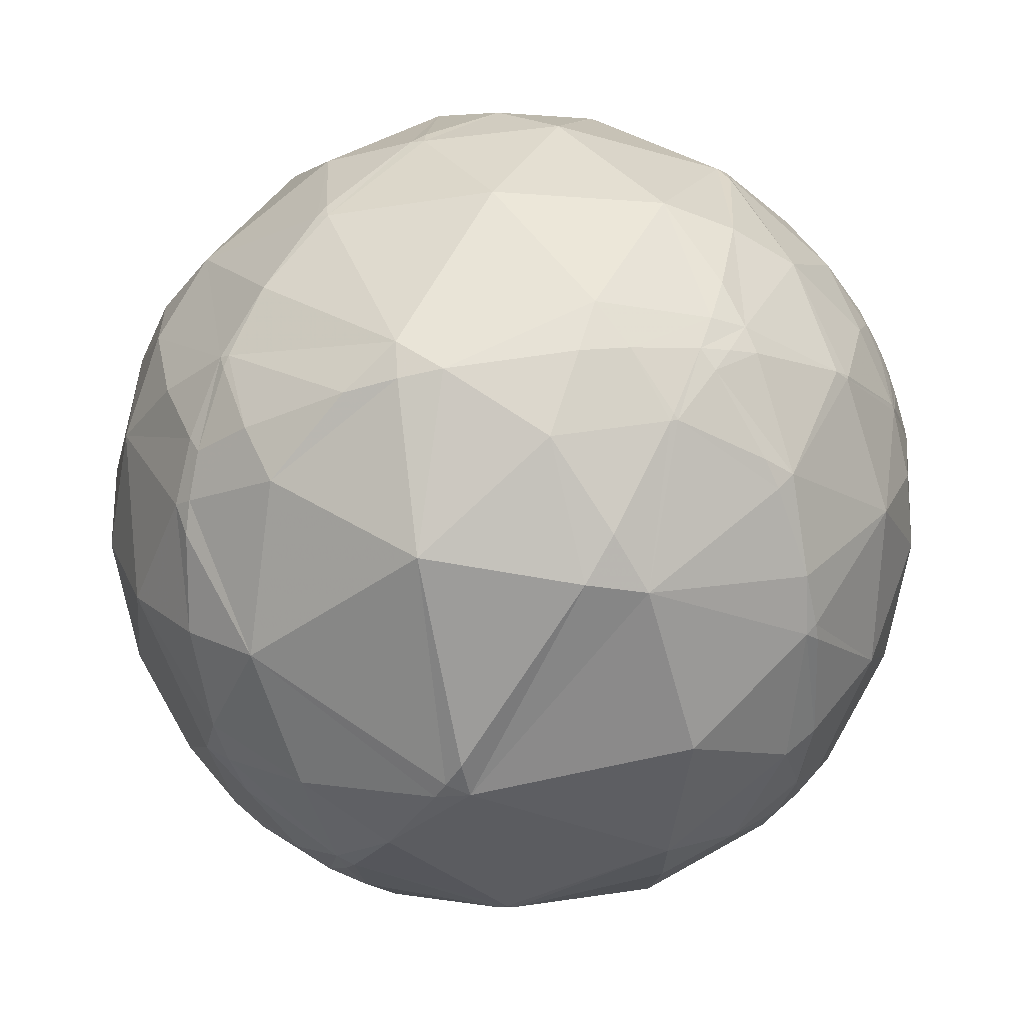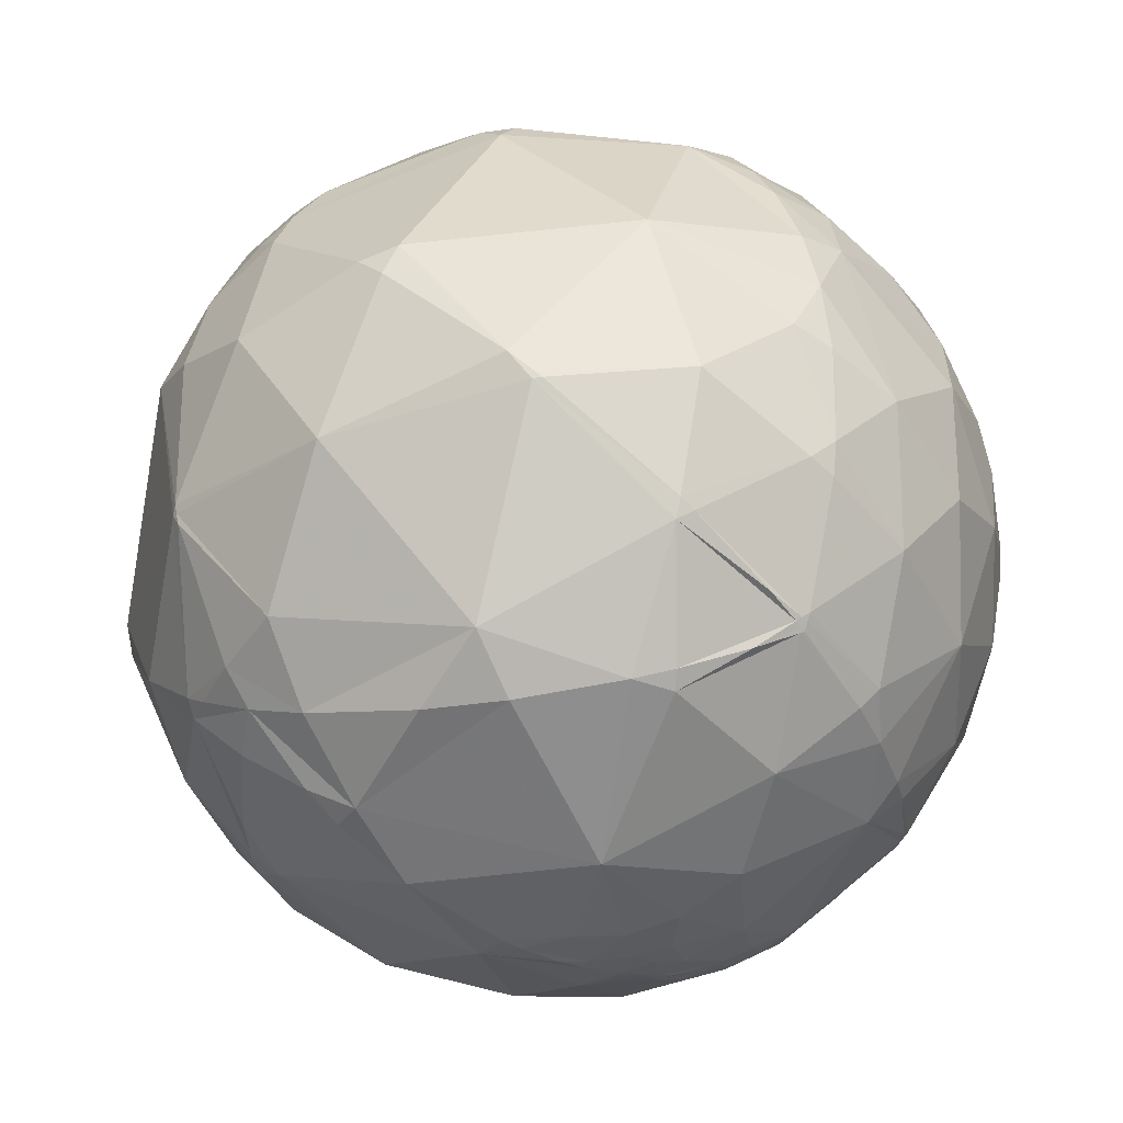
<metadata>
{"format":"obj","ext":"obj","renderer":"f3d","projection":"perspective","resolution":1024,"background":"white","views":[{"elev":-52.5,"azim":12.4,"up":"+Z"},{"elev":60.8,"azim":-94.3,"up":"+Y"}]}
</metadata>
<code>
v 0.5768 -0.6851 -0.4448
v -0.557 0.4645 -0.6884
v 0.5973 0.4482 -0.6651
v 0.5775 0.6688 0.4682
v -0.5973 -0.4482 0.6651
v 0.557 -0.4645 0.6884
v -0.5775 -0.6688 -0.4682
v -0.5768 0.6851 0.4448
v -0.1823 -0.2139 0.9597
v 0.3824 -0.3561 -0.8526
v -0.09684 0.01449 -0.9952
v 0.3249 0.7078 0.6273
v 0.09185 0.5024 0.8598
v 0.03408 0.8768 0.4797
v -0.1058 0.9566 0.2714
v -0.2603 0.836 0.4831
v 0.2684 0.9097 -0.317
v -0.09069 0.0571 0.9942
v 0.1268 0.194 0.9728
v 0.4041 0.05956 -0.9128
v -0.176 -0.6008 0.7797
v 0.00731 -0.8697 0.4934
v 0.1867 0.7184 -0.6702
v -0.06804 0.7153 0.6955
v -0.2001 0.5178 0.8318
v -0.3302 0.07728 0.9407
v -0.1498 0.2948 0.9437
v -0.4727 -0.3541 0.8069
v -0.08817 -0.5439 -0.8345
v -0.3962 -0.6675 -0.6305
v 0.1645 -0.6726 0.7215
v -0.06681 -0.8722 -0.4845
v -0.4599 -0.1131 0.8807
v 0.2843 0.4034 -0.8697
v -0.1303 0.5418 -0.8304
v -0.1308 0.989 -0.06886
v -0.1513 0.8496 -0.5052
v 0.9756 -0.1935 0.1034
v -0.5546 0.706 0.4405
v -0.4895 0.3022 -0.8179
v -0.4943 0.00876 -0.8692
v -0.2169 -0.9739 -0.06732
v 0.5942 0.2636 -0.7599
v -0.6987 -0.3864 0.6021
v 0.3702 -0.01014 0.9289
v 0.407 0.3417 0.8471
v 0.2367 -0.6911 -0.6829
v -0.4149 0.8889 0.1941
v -0.6968 0.6961 0.173
v -0.992 0.00463 0.1261
v -0.9324 -0.1023 0.3467
v -0.9468 0.03665 0.3196
v 0.9756 -0.1935 0.1034
v 0.9756 -0.1935 0.1034
v 0.9756 -0.1935 0.1034
v 0.9756 -0.1935 0.1034
v 0.9756 -0.1935 0.1034
v 0.9756 -0.1935 0.1034
v -0.7918 0.4817 0.3755
v -0.4577 0.3445 0.8197
v -0.6749 -0.1317 0.7261
v -0.8806 -0.1628 0.4451
v 0.9757 -0.1931 0.1035
v 0.9756 -0.1936 0.1032
v 0.9757 -0.1933 0.1037
v 0.9756 -0.1935 0.1034
v 0.9756 -0.1935 0.1034
v 0.9756 -0.1935 0.1035
v 0.9756 -0.1936 0.1034
v 0.9756 -0.1935 0.1034
v 0.9756 -0.1935 0.1034
v 0.9756 -0.1935 0.1034
v 0.3662 -0.7491 0.5521
v 0.9756 -0.1936 0.1034
v 0.9758 -0.1928 0.1031
v 0.9758 -0.1924 0.1041
v 0.6785 -0.6502 -0.3419
v 0.9827 -0.1803 0.04315
v 0.977 -0.1878 0.1014
v 0.3475 -0.5955 0.7243
v 0.239 -0.3906 0.889
v 0.9756 -0.1933 0.1039
v 0.9756 -0.1935 0.1034
v 0.9756 -0.1935 0.1034
v 0.9756 -0.1939 0.1033
v 0.9756 -0.1937 0.1036
v 0.9756 -0.1936 0.1035
v 0.9756 -0.1935 0.1034
v 0.9755 -0.1947 0.1027
v -0.5626 0.07583 0.8232
v -0.6678 -0.6068 0.4311
v 0.9756 -0.1935 0.1034
v 0.9815 -0.1913 0.003432
v 0.9781 -0.1783 -0.1075
v 0.9787 -0.1842 0.09106
v 0.969 -0.2465 0.01596
v 0.6944 0.4229 0.5822
v 0.9756 -0.1935 0.1034
v 0.5401 -0.8392 -0.06414
v 0.3704 -0.8335 -0.4101
v 0.8044 -0.5932 -0.03375
v 0.8815 -0.3983 -0.2538
v 0.9176 -0.09922 -0.385
v 0.8616 0.1315 0.4903
v 0.6355 0.6997 0.3265
v -0.2446 -0.936 0.2532
v 0.5856 0.5924 -0.5534
v 0.6934 -0.05163 -0.7187
v -0.8421 -0.2823 -0.4595
v -0.9548 -0.2402 -0.1752
v 0.3149 -0.9181 0.2408
v -0.4377 0.6407 -0.6308
v -0.7835 0.1877 0.5924
v -0.5698 -0.8136 0.1155
v -0.6589 -0.5585 -0.5038
v 0.9783 -0.1946 0.07145
v 0.6588 0.08606 0.7474
v 0.5061 -0.617 -0.6027
v 0.7273 -0.3893 -0.5652
v 0.9833 -0.166 0.0752
v 0.9306 -0.3657 -0.01653
v 0.9492 -0.2992 0.09712
v 0.9999 -0.002099 0.01009
v 0.9744 -0.1737 0.1425
v 0.9223 0.3537 0.1558
v 0.9635 -0.05536 0.2621
v 0.8002 -0.4325 0.4154
v 0.8828 -0.4319 0.1848
v 0.9654 -0.2249 0.1319
v 0.9602 -0.192 0.2031
v 0.6611 -0.688 0.2995
v 0.5782 -0.4974 0.6468
v 0.8244 0.2347 -0.5151
v 0.9754 -0.1935 0.106
v -0.7445 0.03331 -0.6668
v -0.7733 0.4137 -0.4804
v -0.9147 0.2648 0.3052
v 0.9658 0.1589 -0.2051
v -0.9973 -0.02438 0.06906
v -0.9849 0.06712 0.1593
v -0.9603 -0.1994 0.1952
v -0.9547 -0.29 0.06656
v -0.8233 -0.5428 -0.166
v -0.8354 -0.5112 0.2019
v -0.9809 -0.02893 0.1922
v -0.5277 -0.3171 -0.788
v -0.823 -0.3967 0.4065
v 0.984 -0.03078 -0.1752
v -0.9847 -0.1158 0.1303
v 0.9771 -0.2085 0.04215
v 0.9704 -0.2291 0.0766
v -0.9662 0.05785 -0.2511
v -0.985 0.1649 -0.0515
v -0.9865 0.1525 0.05896
v -0.9673 0.1846 0.1737
v 0.9745 -0.1924 0.1156
v -0.9956 0.05048 0.0787
v -0.9022 -0.1786 0.3926
v -0.9256 -0.1378 0.3525
v -0.9168 -0.1772 0.3579
v -0.9371 -0.1214 0.3272
v -0.995 -0.09531 -0.03088
v -0.9907 -0.0412 0.1297
v 0.9762 -0.1893 0.106
v -0.5017 -0.5715 0.6494
v 0.2709 0.9421 0.1977
v -0.3777 0.631 0.6777
v 0.09684 -0.07604 0.9924
v -0.6215 0.4927 0.609
v 0.9756 -0.1935 0.1034
v 0.9757 -0.1926 0.1047
v 0.9756 -0.1935 0.1034
v 0.006727 -0.9853 0.1705
v 0.6651 0.742 -0.08454
v 0.9859 -0.1217 0.1151
v 0.8092 -0.1896 0.5562
v -0.9984 0.05157 -0.02135
v 0.974 -0.1361 0.1812
v 0.9401 -0.2855 0.1862
v -0.5736 0.7911 -0.2126
v -0.9515 -0.1239 0.2817
v -0.9187 -0.2614 0.2959
v -0.9223 0.3864 0.01094
v 0.9898 -0.1406 0.02335
v 0.979 -0.1737 0.1067
v 0.1712 -0.979 -0.111
v 0.9755 -0.1943 0.1035
v -0.498 -0.8073 -0.3166
v 0.9122 -0.2703 0.3079
v -0.9067 -0.1955 0.3738
v 0.855 0.4491 -0.2594
v 0.9749 -0.1989 0.1004
v -0.3842 -0.785 0.4859
v 0.5629 -0.2123 0.7988
v 0.4999 -0.6305 -0.5937
v 0.4903 -0.6232 -0.6093
v 0.3336 -0.4926 -0.8038
v 0.2544 -0.4211 -0.8706
v -0.09767 -0.07228 -0.9926
v -0.1454 -0.02143 -0.9891
v -0.1778 0.01354 -0.984
v -0.3289 0.1826 -0.9266
v -0.454 0.3317 -0.8269
v -0.4854 0.371 -0.7917
v -0.6051 0.3503 -0.7149
v -0.6671 0.1303 -0.7335
v -0.6838 0.02694 -0.7292
v -0.6929 -0.07347 -0.7173
v -0.6854 -0.3097 -0.659
v -0.6408 -0.5169 -0.5676
v -0.6178 -0.5814 -0.5294
v -0.4449 -0.7363 -0.5097
v -0.1977 -0.81 -0.5521
v -0.07203 -0.826 -0.5591
v 0.03103 -0.8292 -0.5582
v 0.3231 -0.7891 -0.5224
v 0.4316 -0.7538 -0.4955
v 0.601 -0.6418 -0.4762
v 0.6745 -0.4553 -0.5812
v 0.691 -0.3894 -0.609
v 0.7179 -0.1812 -0.6722
v 0.7177 -0.05616 -0.6941
v 0.7152 -0.01608 -0.6987
v 0.6664 0.2585 -0.6994
v 0.6013 0.4394 -0.6674
v 0.6008 0.4529 -0.6587
v 0.6485 0.5222 -0.5539
v 0.6734 0.5625 -0.4797
v 0.7195 0.6827 -0.1273
v 0.7163 0.696 -0.04935
v 0.6378 0.698 0.3257
v 0.6365 0.6975 0.3292
v 0.4792 0.721 0.5004
v 0.319 0.7814 0.5364
v 0.1662 0.8153 0.5547
v -0.0009784 0.8291 0.559
v -0.2137 0.8129 0.5418
v -0.2881 0.7979 0.5295
v -0.5443 0.703 0.4578
v -0.5599 0.6946 0.4517
v -0.6628 0.4939 0.5629
v -0.6923 0.3833 0.6114
v -0.7147 0.2307 0.6603
v -0.7189 0.1523 0.6783
v -0.7071 -0.06155 0.7045
v -0.6953 -0.1349 0.7059
v -0.6846 -0.1869 0.7046
v -0.6262 -0.3791 0.6813
v -0.4941 -0.4859 0.721
v -0.2642 -0.5391 0.7997
v -0.179 -0.55 0.8158
v -0.06776 -0.5578 0.8272
v 0.2025 -0.5476 0.8119
v 0.3136 -0.531 0.7872
v 0.5098 -0.4811 0.7132
v 0.4848 0.6108 0.626
v 0.3762 0.5318 0.7587
v 0.2501 0.4305 0.8673
v 0.1152 0.3134 0.9426
v 0.02713 0.2328 0.9722
v -0.1036 0.1074 0.9888
v -0.1489 0.06228 0.9869
v -0.2655 -0.05789 0.9624
v -0.3547 -0.1544 0.9221
v -0.4722 -0.2893 0.8327
v -0.5027 -0.3261 0.8006
v -0.5343 -0.3654 0.7622
v 0.6562 0.4641 0.595
v 0.6674 0.4171 0.6169
v 0.6898 0.268 0.6725
v 0.6938 0.09348 0.714
v 0.6907 0.04006 0.7221
v 0.6495 -0.2078 0.7314
v 0.5799 -0.4136 0.7018
v 0.5365 0.5657 -0.6262
v 0.4913 0.6366 -0.5944
v 0.2535 0.879 -0.4039
v 0.198 0.9134 -0.3556
v -0.06244 0.9915 -0.1139
v -0.1174 0.9913 -0.05989
v -0.1297 0.9904 -0.04769
v -0.3733 0.9044 0.2065
v -0.3973 0.8876 0.233
v -0.5221 0.7651 0.377
v -0.5632 0.7071 0.4276
v -0.5713 0.6942 0.4378
v 0.6374 -0.6475 -0.4176
v 0.6943 -0.6062 -0.388
v 0.8605 -0.4338 -0.2669
v 0.8802 -0.4052 -0.247
v 0.8854 -0.3972 -0.2414
v 0.9761 -0.1927 -0.1008
v 0.9781 -0.1851 -0.09567
v 0.9793 -0.1802 -0.09238
v 0.9811 -0.1727 -0.08723
v 0.9996 -0.02578 0.01237
v 0.9997 -0.01386 0.02042
v 0.9996 -0.005476 0.02607
v 0.952 0.2399 0.1901
v 0.922 0.3078 0.235
v 0.879 0.3828 0.2843
v 0.6689 0.607 0.4292
v 0.6092 -0.7048 -0.3634
v 0.6432 -0.7217 -0.256
v 0.6838 -0.728 -0.04975
v 0.6886 -0.6799 0.252
v 0.6844 -0.6686 0.2908
v 0.6812 -0.6609 0.3149
v 0.5807 -0.4971 0.6448
v 0.5798 -0.4958 0.6465
v 0.5784 -0.4938 0.6493
v -0.4909 -0.7983 -0.3489
v -0.4753 -0.8162 -0.3286
v -0.3787 -0.9018 -0.2081
v -0.2459 -0.9678 -0.05349
v -0.2217 -0.9747 -0.02645
v -0.02627 -0.9829 0.1821
v 0.006853 -0.9764 0.2157
v 0.1675 -0.9129 0.3722
v 0.3657 -0.7526 0.5476
v 0.369 -0.749 0.5503
v 0.381 -0.7356 0.5601
v 0.5269 -0.5239 0.6693
v 0.5446 -0.4899 0.6807
v -0.5968 -0.6791 -0.4274
v -0.6608 -0.7058 -0.2551
v -0.7098 -0.7041 -0.01893
v -0.7195 -0.6752 0.1626
v -0.6927 -0.5976 0.4038
v -0.6867 -0.5862 0.4299
v -0.6775 -0.5696 0.4653
v -0.6159 -0.4741 0.6293
v -0.713 0.3923 -0.5812
v -0.7785 0.3512 -0.5202
v -0.8829 0.2629 -0.3892
v -0.9716 0.1327 -0.1961
v -0.9812 0.1081 -0.1596
v -0.9955 0.05338 -0.0784
v -0.9996 0.01649 -0.02368
v -0.9979 -0.03553 0.05346
v -0.9934 -0.06397 0.09564
v -0.9877 -0.08722 0.1301
v -0.9848 -0.09666 0.1441
v -0.9771 -0.1186 0.1766
v -0.9574 -0.1612 0.2397
v -0.9371 -0.1949 0.2897
v -0.919 -0.22 0.327
v -0.9136 -0.227 0.3373
v -0.9101 -0.2314 0.3438
v -0.8567 -0.2881 0.4279
v -0.7178 -0.389 0.5775
v -0.6984 -0.3999 0.5936
v -0.6767 -0.4114 0.6106
v -0.6135 0.5444 -0.572
v -0.6781 0.6542 -0.3348
v -0.6942 0.7027 -0.1558
v -0.6789 0.7292 0.08564
v -0.6624 0.7279 0.1771
v -0.6184 0.7099 0.337
v -0.5805 0.6875 0.4363
v -0.4707 0.4934 -0.7314
v -0.1551 0.5524 -0.819
v -0.1315 0.5543 -0.8219
v -0.1105 0.5557 -0.824
v 0.2491 0.5414 -0.8031
v 0.4335 0.5036 -0.7473
f 310 311 132
f 204 203 40
f 225 3 226
f 247 246 62 44
f 202 203 35 11
f 142 182 141
f 307 306 101 128
f 1 195 118 218
f 204 2 361
f 195 196 118
f 109 115 143
f 196 197 10 118
f 201 202 11
f 114 106 193
f 197 198 10
f 198 199 11 10
f 277 276 23
f 207 208 135
f 336 337 153 183
f 200 201 11
f 334 333 205 206 135
f 80 31 73
f 199 200 11
f 221 222 103 119
f 309 308 127
f 203 204 361 362 35
f 45 19 168
f 308 307 128 127
f 2 204 40 205
f 252 251 21
f 203 202 40
f 220 219 118 10
f 322 321 131 132
f 202 201 41 40
f 347 348 190 160
f 201 200 146 41
f 159 181 160
f 270 269 46 117
f 222 223 133 103
f 183 154 155
f 304 303 77
f 1 218 287
f 286 285 359 360
f 200 199 29 146
f 181 159 161
f 246 245 113 62
f 199 198 29
f 366 365 23 276 275
f 8 286 360
f 209 210 115 109
f 344 345 181
f 213 214 32
f 198 197 47 29
f 197 196 47
f 51 181 161
f 45 168 81
f 263 264 9
f 67 55 71
f 196 195 217 216 47
f 52 181 51
f 240 8 241 169
f 262 263 9 18
f 195 1 217
f 362 363 35
f 221 220 10 108
f 225 224 43
f 216 217 100
f 265 266 28
f 213 212 30
f 363 364 35
f 364 365 34 35
f 158 62 160
f 365 366 34
f 139 157 177
f 224 223 108 43
f 149 142 141
f 343 344 181 145
f 363 362 112 37
f 137 52 113
f 244 245 61 90
f 366 3 225 43 34
f 3 366 275
f 109 143 110
f 365 364 23
f 335 334 135 152
f 266 265 33 61
f 267 266 61 247 248
f 364 363 37 23
f 172 70 38
f 362 361 112
f 242 241 59 113
f 361 2 354 112
f 52 145 181
f 223 222 108
f 110 162 152
f 222 221 108
f 327 326 188 114
f 268 269 97
f 219 218 118
f 32 100 186
f 218 219 119 288 287
f 219 220 119
f 66 170 71
f 220 221 119
f 223 224 133
f 355 356 180
f 331 330 91
f 224 225 226 227 133
f 4 256 268
f 275 276 107
f 256 257 46 269 268
f 257 258 46
f 67 53 58
f 264 265 28 9
f 258 259 19 46
f 245 244 113
f 259 260 19
f 260 261 18 19
f 267 5 249 28
f 261 262 18
f 124 156 185
f 121 122 128
f 266 267 28
f 5 267 248
f 300 301 97 104
f 154 153 177
f 265 264 33
f 264 263 26 33
f 212 7 211 30
f 263 262 26
f 262 261 27 26
f 150 116 151
f 57 66 84
f 261 260 27
f 260 259 13 27
f 287 288 77
f 259 258 13
f 360 359 49 59
f 349 350 62
f 258 257 12 13
f 244 243 113
f 257 256 12
f 352 351 147 330 331
f 256 4 233 12
f 240 239 39
f 94 103 148
f 249 5 332 165
f 249 250 28
f 250 251 9 28
f 251 252 81 9
f 4 302 232
f 252 253 81
f 5 353 332
f 253 254 81
f 254 255 81
f 176 189 126
f 255 6 274 194 81
f 6 255 324
f 340 339 162
f 255 254 80 323 324
f 254 253 31 80
f 71 55 38
f 253 252 21 31
f 211 210 146 30
f 281 280 36
f 251 250 21
f 250 249 165 21
f 274 273 194
f 273 272 117 194
f 272 271 117
f 271 270 117
f 337 338 177 153
f 214 213 30 29
f 273 274 311 310 176
f 4 268 97 302
f 269 270 97
f 167 25 24
f 270 271 104 97
f 271 272 176 104
f 75 164 76
f 242 243 60 169
f 341 340 162 149
f 214 215 32
f 272 273 176
f 341 342 163 139
f 274 6 311
f 230 231 125
f 302 301 125 231 232
f 301 300 125
f 300 299 125
f 82 86 65
f 299 298 123 125
f 298 297 123
f 296 297 175 184
f 297 296 123
f 89 75 64
f 296 295 94 123
f 295 294 94
f 88 64 63
f 294 293 94
f 306 305 101
f 299 300 104 126
f 293 292 94
f 292 291 102 94
f 239 240 169 167
f 291 290 102
f 144 182 142
f 350 349 182 147
f 321 322 73
f 290 289 102
f 27 13 25
f 215 214 29 47
f 289 288 119 102
f 95 120 185
f 337 336 152
f 1 287 77 303
f 348 349 62 190
f 288 289 77
f 284 285 39
f 289 290 101 77
f 68 74 172
f 290 291 121 101
f 291 292 121
f 89 192 75
f 292 293 96 121
f 349 348 182
f 293 294 93 96
f 179 128 122
f 294 295 184 93
f 63 76 65
f 57 54 53
f 295 296 184
f 50 157 139
f 297 298 126 175
f 298 299 126
f 167 169 60
f 301 302 97
f 227 228 191 133
f 329 330 147 144
f 228 229 191
f 155 52 137
f 229 230 125 191
f 4 232 105 233
f 232 231 105
f 55 54 56
f 231 230 174 105
f 230 229 174
f 229 228 107 174
f 228 227 107
f 84 98 83
f 236 237 24
f 227 226 107
f 346 345 141 182
f 226 3 275 107
f 120 116 78
f 6 324 132 311
f 79 95 185
f 96 150 151
f 324 323 132
f 343 342 149
f 323 322 132
f 67 170 53
f 321 320 111 131
f 320 319 111
f 319 318 173 111
f 104 176 126
f 318 319 22
f 318 317 173
f 317 316 42 173
f 206 205 40
f 316 315 42
f 315 314 42
f 314 313 32 42
f 313 312 212 213 32
f 192 95 79
f 312 7 212
f 7 312 188 325
f 67 71 170
f 33 90 61
f 99 111 186
f 312 313 188
f 235 234 166 14
f 313 314 188
f 74 85 64
f 314 315 114 188
f 315 316 106 114
f 56 54 57
f 99 186 100
f 316 317 106
f 317 318 22 106
f 103 133 138
f 319 320 73 22
f 320 321 73
f 322 323 80 73
f 215 216 100 32
f 168 19 18
f 217 1 303 100
f 216 215 47
f 326 327 143
f 303 304 99 100
f 304 305 99
f 305 306 131 99
f 306 307 131
f 210 211 115
f 206 207 135
f 307 308 131
f 342 343 145 163
f 308 309 132 131
f 309 310 132
f 310 309 127 176
f 305 304 77 101
f 79 75 192
f 353 352 331 332
f 351 350 147
f 279 280 166 17
f 352 353 44
f 348 347 182
f 347 346 182
f 345 344 149 141
f 186 173 42
f 64 85 89
f 344 343 149
f 342 341 149
f 356 357 180
f 278 279 17
f 339 338 152 162
f 338 337 152
f 336 335 152
f 68 172 83
f 333 2 205
f 2 333 136 354
f 333 334 136
f 284 283 48
f 334 335 136
f 335 336 183 136
f 338 339 177
f 339 340 139 177
f 340 341 139
f 345 346 181
f 346 347 160 181
f 350 351 44 62
f 351 352 44
f 237 238 167 24
f 353 5 248 44
f 208 209 109 135
f 211 7 325 115
f 210 209 146
f 20 43 108
f 209 208 146
f 208 207 41 146
f 207 206 40 41
f 92 88 98
f 69 172 74
f 325 326 143 115
f 20 11 34
f 327 328 144 143
f 328 329 144
f 57 170 66
f 332 331 91 165
f 330 329 91
f 48 36 180
f 329 328 114 91
f 328 327 114
f 326 325 188
f 276 277 17 107
f 277 278 17
f 19 45 46
f 280 281 15 166
f 62 158 190
f 281 282 15
f 94 102 103
f 170 57 53
f 282 283 16 15
f 63 65 88
f 283 284 39 16
f 285 286 39
f 286 8 240 39
f 10 20 108
f 285 284 48 358 359
f 157 50 140
f 283 282 48
f 282 281 36 48
f 280 279 36
f 279 278 37 36
f 278 277 23 37
f 86 82 187
f 239 238 16 39
f 13 12 24
f 237 236 14 16
f 238 237 16
f 27 25 60
f 236 235 14
f 234 233 105 166
f 233 234 12
f 187 192 89
f 234 235 12
f 235 236 24 12
f 184 175 120
f 98 72 92
f 238 239 167
f 64 75 63
f 241 242 169
f 243 244 90 60
f 245 246 61
f 152 109 110
f 246 247 61
f 248 247 44
f 164 171 76
f 243 242 113
f 241 8 360 59
f 16 14 15
f 359 358 49
f 82 171 187
f 358 357 49
f 357 356 183 49
f 356 355 136 183
f 355 354 136
f 354 355 180 112
f 357 358 48 180
f 116 150 78
f 130 129 124
f 15 14 166
f 56 57 84
f 11 20 10
f 62 113 52
f 76 171 82
f 87 86 85
f 21 22 31
f 55 56 38
f 86 87 65
f 85 86 187
f 87 85 68
f 187 134 192
f 134 187 171
f 192 134 156
f 68 83 98
f 110 142 162
f 176 127 189
f 62 159 160
f 189 127 128
f 189 128 179
f 140 145 52
f 145 140 50
f 83 172 84
f 140 52 155
f 59 183 137
f 49 183 59
f 142 110 143
f 162 142 149
f 129 192 156
f 35 34 11
f 180 36 37
f 167 60 25
f 79 164 75
f 165 91 193
f 164 79 185
f 96 93 150
f 150 93 78
f 101 121 128
f 111 99 131
f 186 111 173
f 184 78 93
f 191 125 138
f 182 144 147
f 144 142 143
f 154 183 153
f 155 154 140
f 183 155 137
f 135 109 152
f 151 192 129
f 192 151 116
f 151 129 122
f 91 114 193
f 125 123 138
f 138 123 148
f 193 22 21
f 22 193 106
f 122 96 151
f 193 21 165
f 32 186 42
f 69 70 172
f 70 69 92
f 119 103 102
f 24 25 13
f 26 90 33
f 90 26 60
f 34 43 20
f 30 146 29
f 180 37 112
f 55 67 58
f 55 58 54
f 54 58 53
f 171 164 134
f 84 66 72
f 72 66 71
f 84 72 98
f 85 74 68
f 116 120 95
f 116 95 192
f 105 174 166
f 191 138 133
f 121 96 122
f 189 179 130
f 130 179 129
f 189 130 126
f 64 88 74
f 74 88 92
f 52 51 62
f 148 123 94
f 138 148 103
f 157 140 154
f 129 156 124
f 78 184 120
f 50 139 163
f 160 190 158
f 159 62 51
f 159 51 161
f 163 145 50
f 9 81 168
f 17 166 174
f 45 117 46
f 18 9 168
f 45 81 194
f 89 85 187
f 68 98 88
f 76 82 65
f 84 172 56
f 56 172 38
f 174 107 17
f 194 117 45
f 175 126 178
f 178 126 130
f 175 178 124
f 137 113 59
f 129 179 122
f 156 134 164
f 26 27 60
f 72 70 92
f 70 72 71
f 156 164 185
f 87 68 65
f 76 63 75
f 70 71 38
f 185 120 175
f 185 175 124
f 74 92 69
f 130 124 178
f 31 22 73
f 88 65 68
f 154 177 157

</code>
